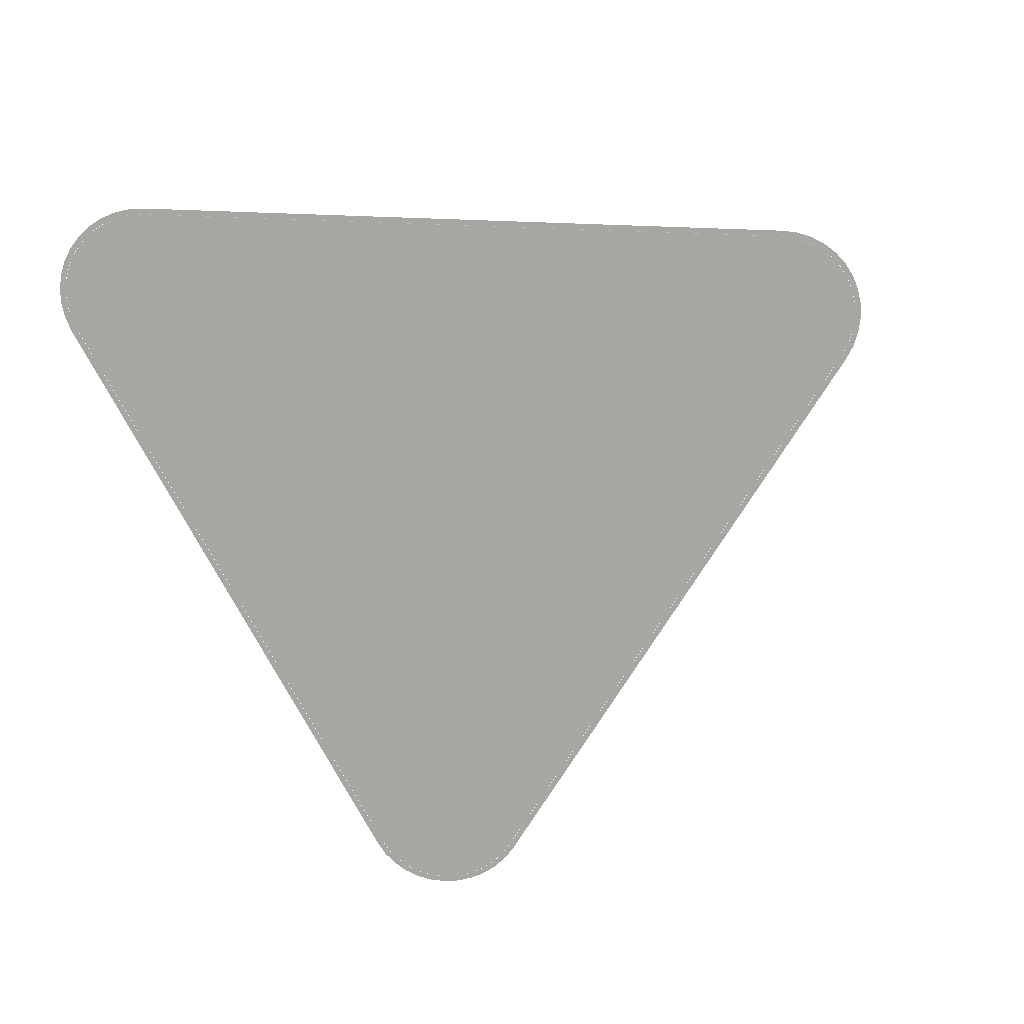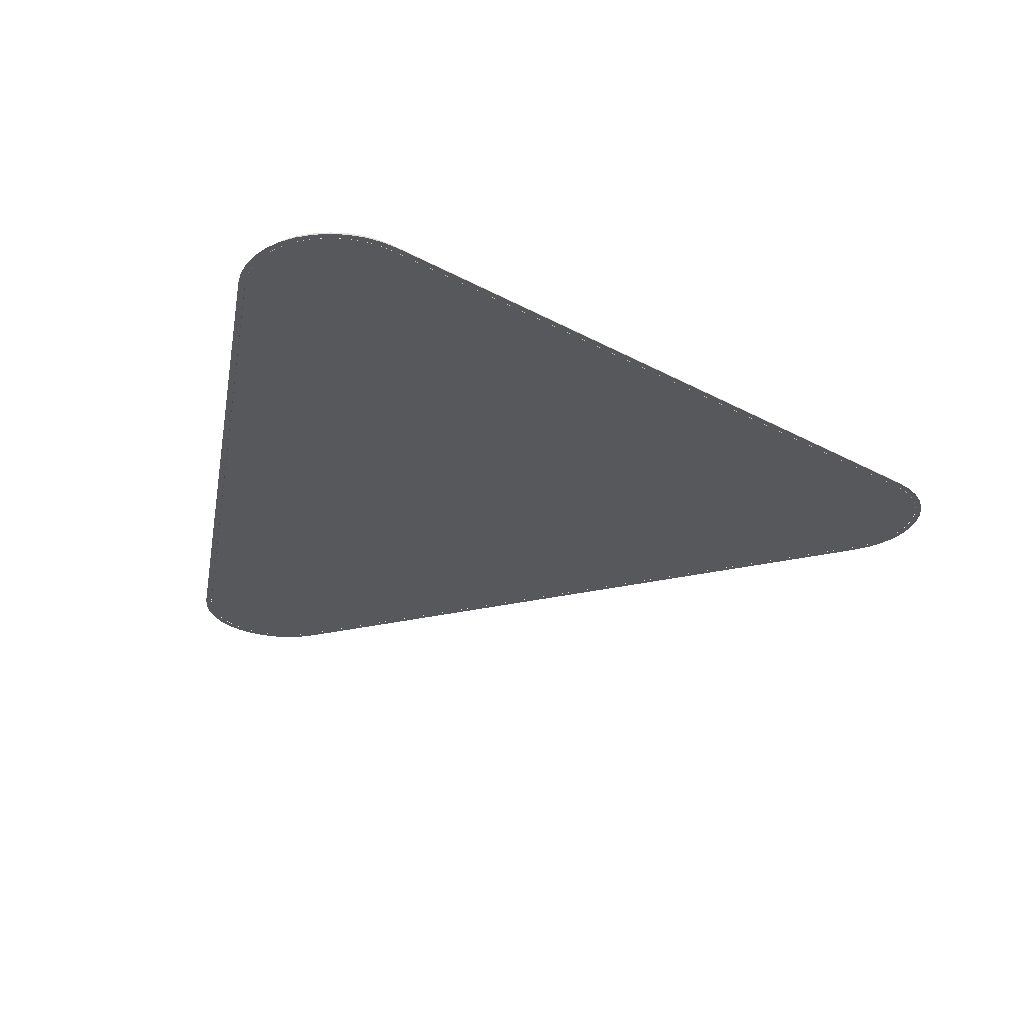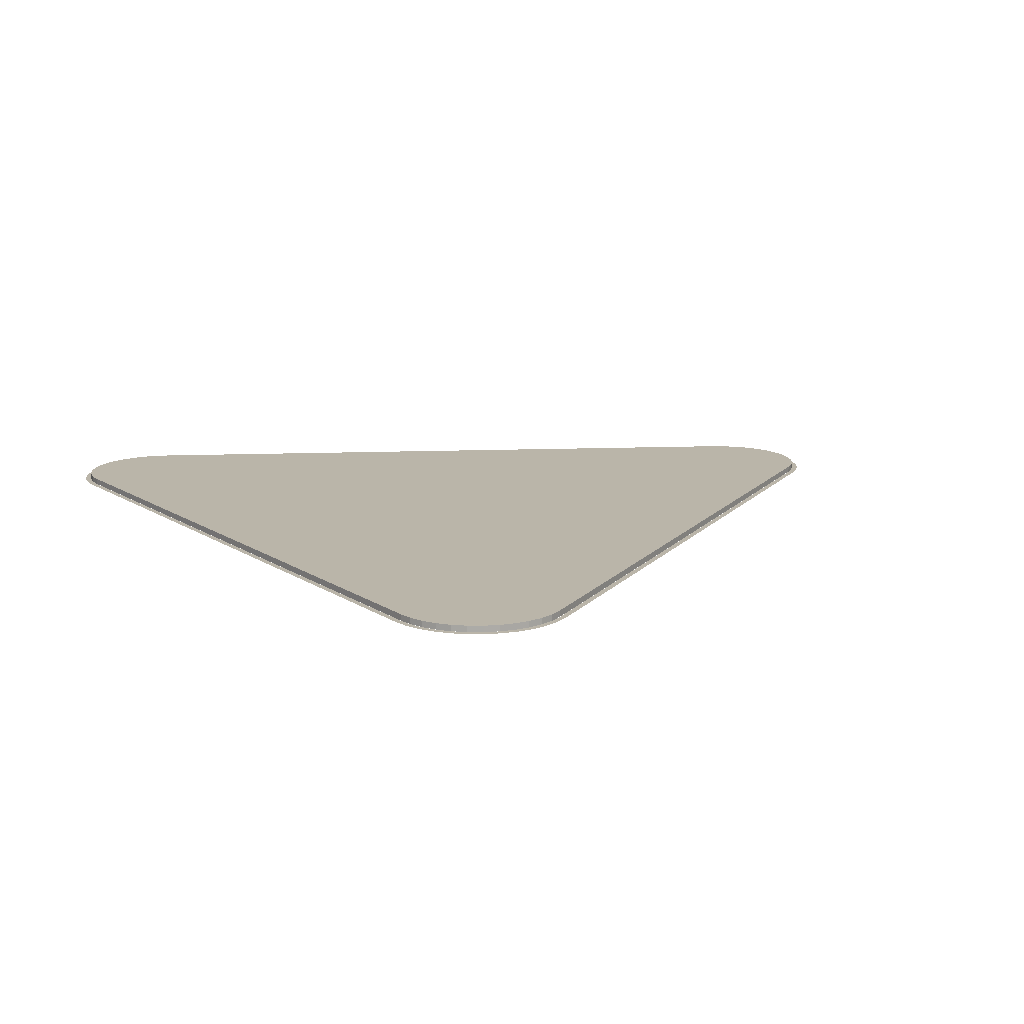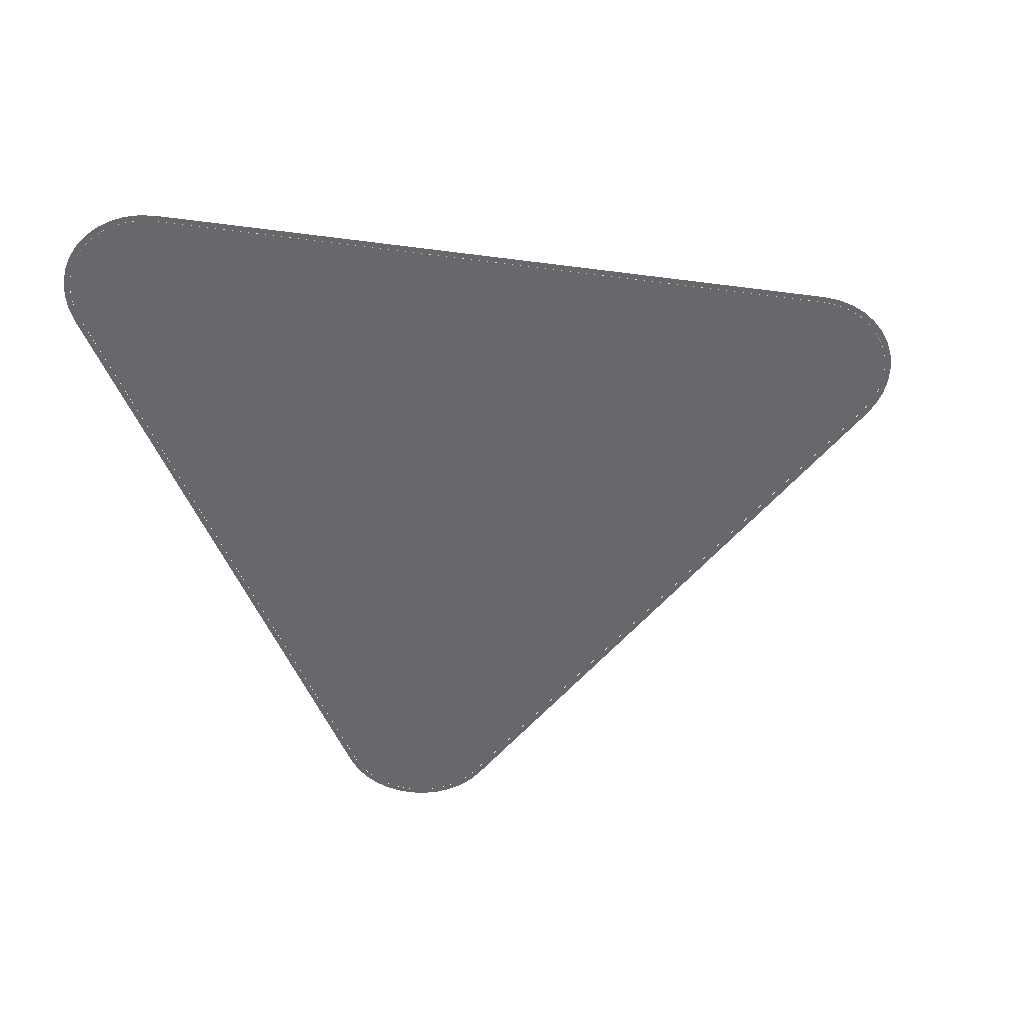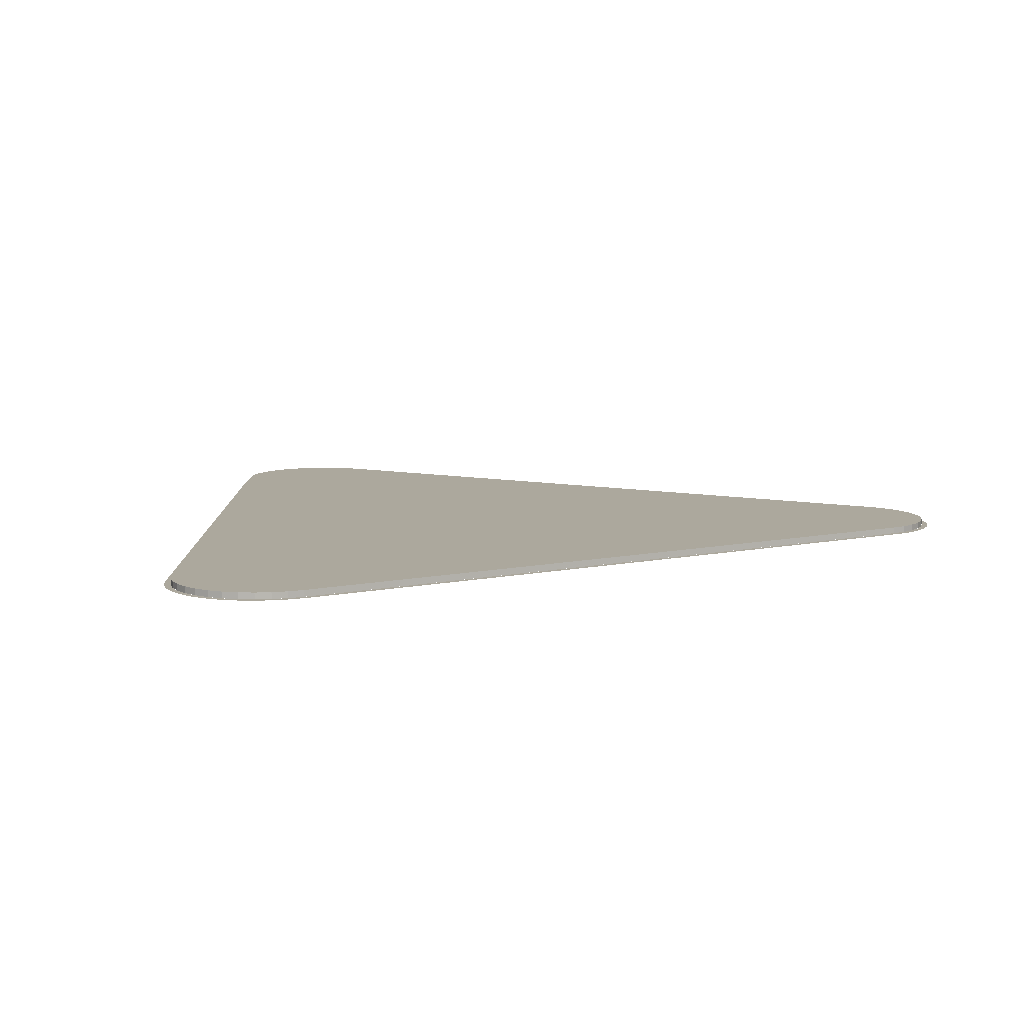
<metadata>
{"format":"obj","ext":"obj","renderer":"f3d","projection":"perspective","resolution":1024,"background":"white","views":[{"elev":-74.2,"azim":13.2,"up":"+Y"},{"elev":-28.1,"azim":-24.7,"up":"+Y"},{"elev":13.7,"azim":70.5,"up":"+Y"},{"elev":-52.3,"azim":7.2,"up":"+Y"},{"elev":8.6,"azim":-15.8,"up":"+Y"}]}
</metadata>
<code>
v 25.9 0 5.691
v -5.969 0 -25.97
v -6.238 0 -25.67
v 25.61 0 5.963
v -6.772 0 -26.64
v -7.001 0 -26.31
v -7.679 0 -27.16
v -7.847 0 -26.79
v -8.662 0 -27.51
v -8.764 0 -27.12
v -9.692 0 -27.69
v -9.725 0 -27.29
v -10.74 0 -27.69
v -10.7 0 -27.29
v -11.77 0 -27.5
v -11.66 0 -27.11
v -12.75 0 -27.14
v -12.57 0 -26.78
v -13.65 0 -26.62
v -13.42 0 -26.29
v -14.45 0 -25.94
v -14.16 0 -25.66
v -15.12 0 -25.14
v -14.79 0 -24.91
v -15.64 0 -24.23
v -15.27 0 -24.06
v -15.99 0 -23.25
v -15.61 0 -23.13
v -27.47 0 20.18
v -27.08 0 20.27
v -27.65 0 21.21
v -27.25 0 21.25
v -27.65 0 22.26
v -27.25 0 22.22
v -27.46 0 23.29
v -27.07 0 23.18
v -27.1 0 24.27
v -26.74 0 24.1
v -26.58 0 25.17
v -26.25 0 24.94
v -25.9 0 25.97
v -25.62 0 25.68
v -25.1 0 26.64
v -24.87 0 26.31
v -24.19 0 27.16
v -24.02 0 26.79
v -23.21 0 27.51
v -23.11 0 27.12
v -22.18 0 27.69
v -22.15 0 27.29
v -21.14 0 27.69
v -21.17 0 27.29
v -20.11 0 27.5
v -20.19 0 27.11
v 23.25 0 15.73
v 23.13 0 15.35
v 24.23 0 15.37
v 24.06 0 15.01
v 25.13 0 14.84
v 24.9 0 14.52
v 25.93 0 14.17
v 25.65 0 13.89
v 26.6 0 13.37
v 26.27 0 13.14
v 27.12 0 12.46
v 26.75 0 12.29
v 27.15 0 12.37
v 26.78 0 12.23
v 27.47 0 11.48
v 27.09 0 11.37
v 27.65 0 10.45
v 27.25 0 10.41
v 27.65 0 9.402
v 27.25 0 9.439
v 27.46 0 8.374
v 27.07 0 8.479
v 27.1 0 7.393
v 26.74 0 7.564
v 27.05 0 7.307
v 26.71 0 7.508
v 26.58 0 6.49
v 26.25 0 6.721
v 26.51 0 6.414
v 26.21 0 6.672
v 25.6 0 5.97
v 26.2 0 6.678
v -6.245 0 -25.67
v -7.007 0 -26.3
v -7.851 0 -26.79
v -8.767 0 -27.11
v -9.726 0 -27.28
v -10.7 0 -27.28
v -11.66 0 -27.11
v -12.57 0 -26.77
v -13.41 0 -26.28
v -14.15 0 -25.65
v -14.78 0 -24.9
v -15.26 0 -24.06
v -15.6 0 -23.13
v -27.07 0 20.27
v -27.24 0 21.25
v -27.24 0 22.22
v -27.07 0 23.18
v -26.73 0 24.09
v -26.24 0 24.93
v -25.61 0 25.68
v -24.86 0 26.3
v -24.02 0 26.79
v -23.11 0 27.11
v -22.14 0 27.28
v -21.17 0 27.28
v -20.2 0 27.1
v 23.12 0 15.34
v 24.05 0 15
v 24.89 0 14.51
v 25.64 0 13.88
v 26.26 0 13.13
v 26.75 0 12.29
v 26.77 0 12.23
v 27.07 0 11.37
v 27.24 0 10.41
v 27.24 0 9.44
v 27.07 0 8.482
v 26.73 0 7.568
v 26.7 0 7.513
v 26.24 0 6.727
v 25.6 0.4 5.97
v -6.245 0.4 -25.67
v -7.007 0.4 -26.3
v -7.851 0.4 -26.79
v -8.767 0.4 -27.11
v -9.726 0.4 -27.28
v -10.7 0.4 -27.28
v -11.66 0.4 -27.11
v -12.57 0.4 -26.77
v -13.41 0.4 -26.28
v -14.15 0.4 -25.65
v -14.78 0.4 -24.9
v -15.26 0.4 -24.06
v -15.6 0.4 -23.13
v -27.07 0.4 20.27
v -27.24 0.4 21.25
v -27.24 0.4 22.22
v -27.07 0.4 23.18
v -26.73 0.4 24.09
v -26.24 0.4 24.93
v -25.61 0.4 25.68
v -24.86 0.4 26.3
v -24.02 0.4 26.79
v -23.11 0.4 27.11
v -22.14 0.4 27.28
v -21.17 0.4 27.28
v -20.2 0.4 27.1
v 23.12 0.4 15.34
v 24.05 0.4 15
v 24.89 0.4 14.51
v 25.64 0.4 13.88
v 26.26 0.4 13.13
v 26.75 0.4 12.29
v 26.77 0.4 12.23
v 27.07 0.4 11.37
v 27.24 0.4 10.41
v 27.24 0.4 9.44
v 27.07 0.4 8.482
v 26.73 0.4 7.568
v 26.7 0.4 7.513
v 26.24 0.4 6.727
v 26.2 0.4 6.678
g CityEngineMaterial
f 1 2 3 4
f 2 5 6 3
f 5 7 8 6
f 7 9 10 8
f 9 11 12 10
f 11 13 14 12
f 13 15 16 14
f 15 17 18 16
f 17 19 20 18
f 19 21 22 20
f 21 23 24 22
f 23 25 26 24
f 25 27 28 26
f 27 29 30 28
f 29 31 32 30
f 31 33 34 32
f 33 35 36 34
f 35 37 38 36
f 37 39 40 38
f 39 41 42 40
f 41 43 44 42
f 43 45 46 44
f 45 47 48 46
f 47 49 50 48
f 49 51 52 50
f 51 53 54 52
f 53 55 56 54
f 55 57 58 56
f 57 59 60 58
f 59 61 62 60
f 61 63 64 62
f 63 65 66 64
f 65 67 68 66
f 67 69 70 68
f 69 71 72 70
f 71 73 74 72
f 73 75 76 74
f 75 77 78 76
f 77 79 80 78
f 79 81 82 80
f 81 83 84 82
f 83 1 4 84
f 87 85 86 126 125 124 123 122 121 120 119 118 117 116 115 114 113 112 111 110 109 108 107 106 105 104 103 102 101 100 99 98 97 96 95 94 93 92 91 90 89 88
f 127 128 129 130 131 132 133 134 135 136 137 138 139 140 141 142 143 144 145 146 147 148 149 150 151 152 153 154 155 156 157 158 159 160 161 162 163 164 165 166 167 168
f 85 87 128 127
f 87 88 129 128
f 88 89 130 129
f 89 90 131 130
f 90 91 132 131
f 91 92 133 132
f 92 93 134 133
f 93 94 135 134
f 94 95 136 135
f 95 96 137 136
f 96 97 138 137
f 97 98 139 138
f 98 99 140 139
f 99 100 141 140
f 100 101 142 141
f 101 102 143 142
f 102 103 144 143
f 103 104 145 144
f 104 105 146 145
f 105 106 147 146
f 106 107 148 147
f 107 108 149 148
f 108 109 150 149
f 109 110 151 150
f 110 111 152 151
f 111 112 153 152
f 112 113 154 153
f 113 114 155 154
f 114 115 156 155
f 115 116 157 156
f 116 117 158 157
f 117 118 159 158
f 118 119 160 159
f 119 120 161 160
f 120 121 162 161
f 121 122 163 162
f 122 123 164 163
f 123 124 165 164
f 124 125 166 165
f 125 126 167 166
f 126 86 168 167
f 86 85 127 168

</code>
